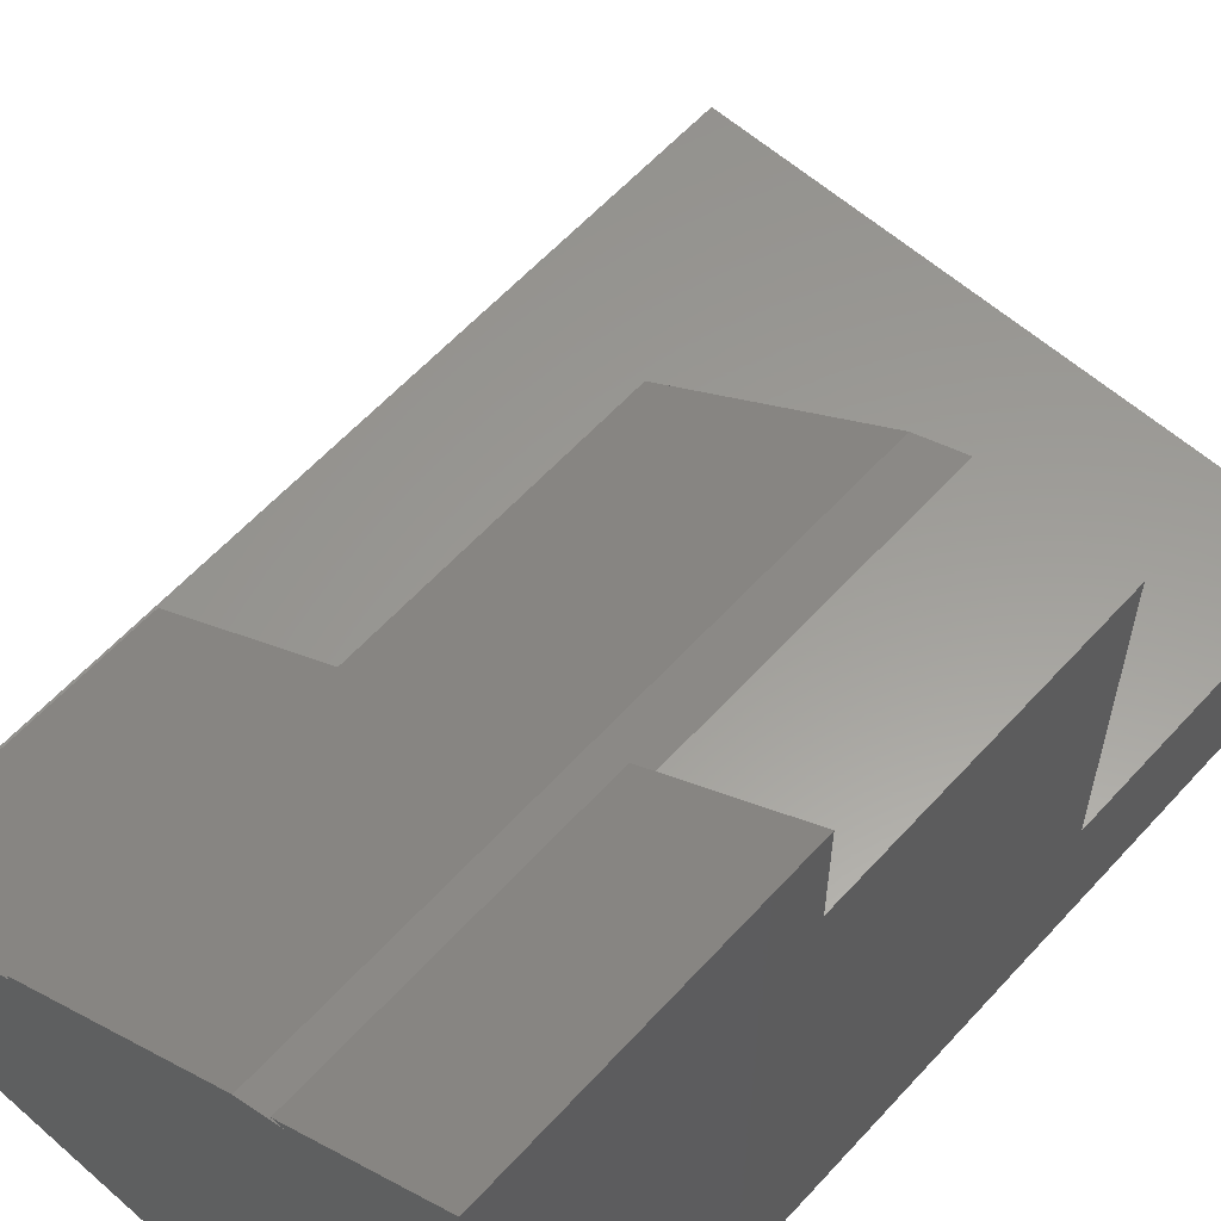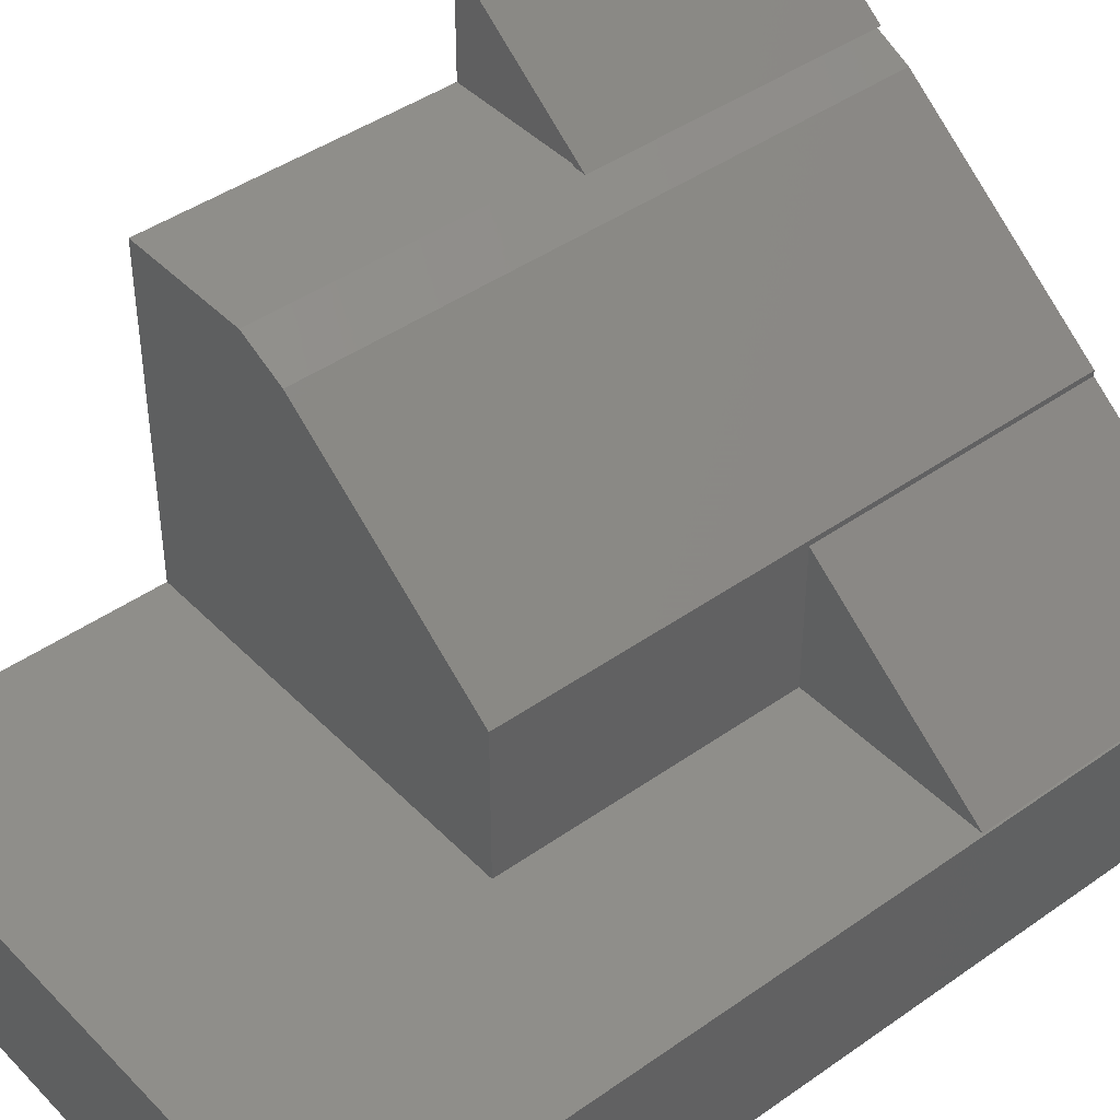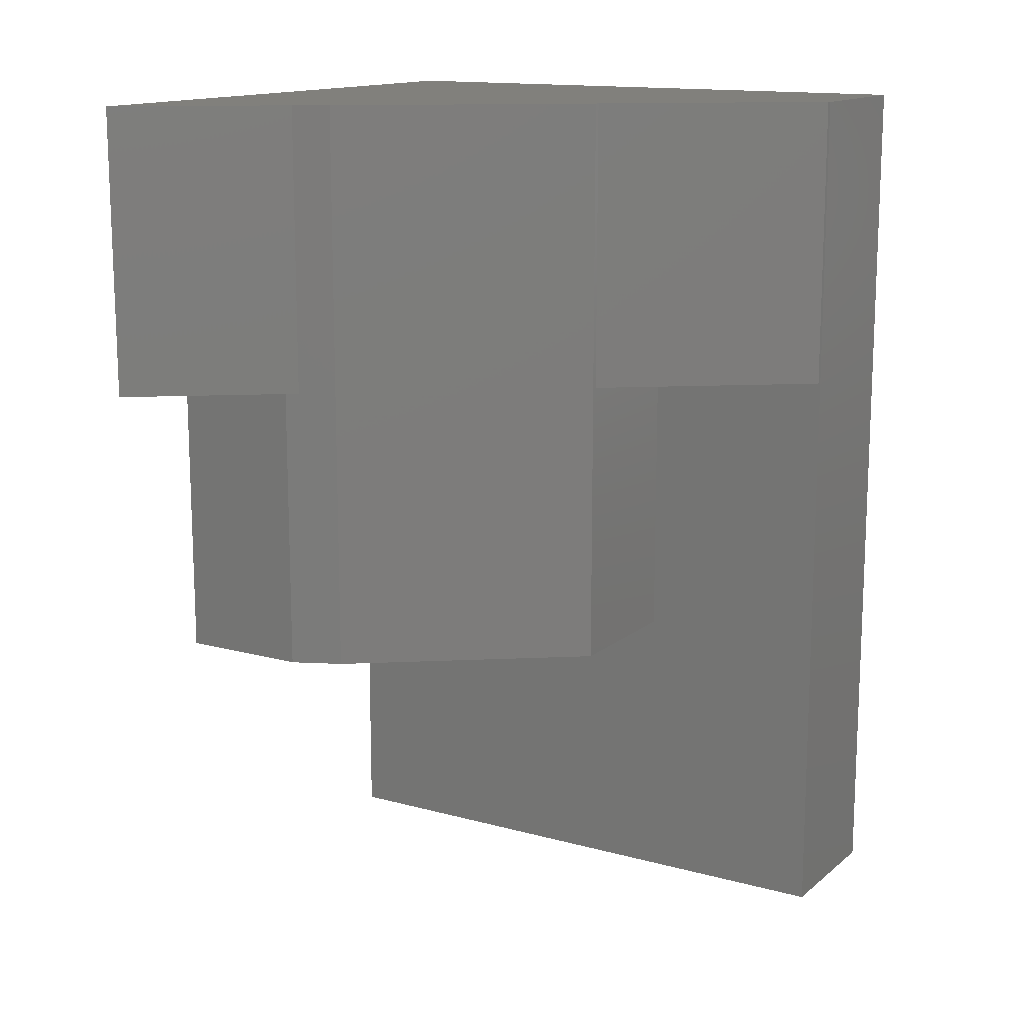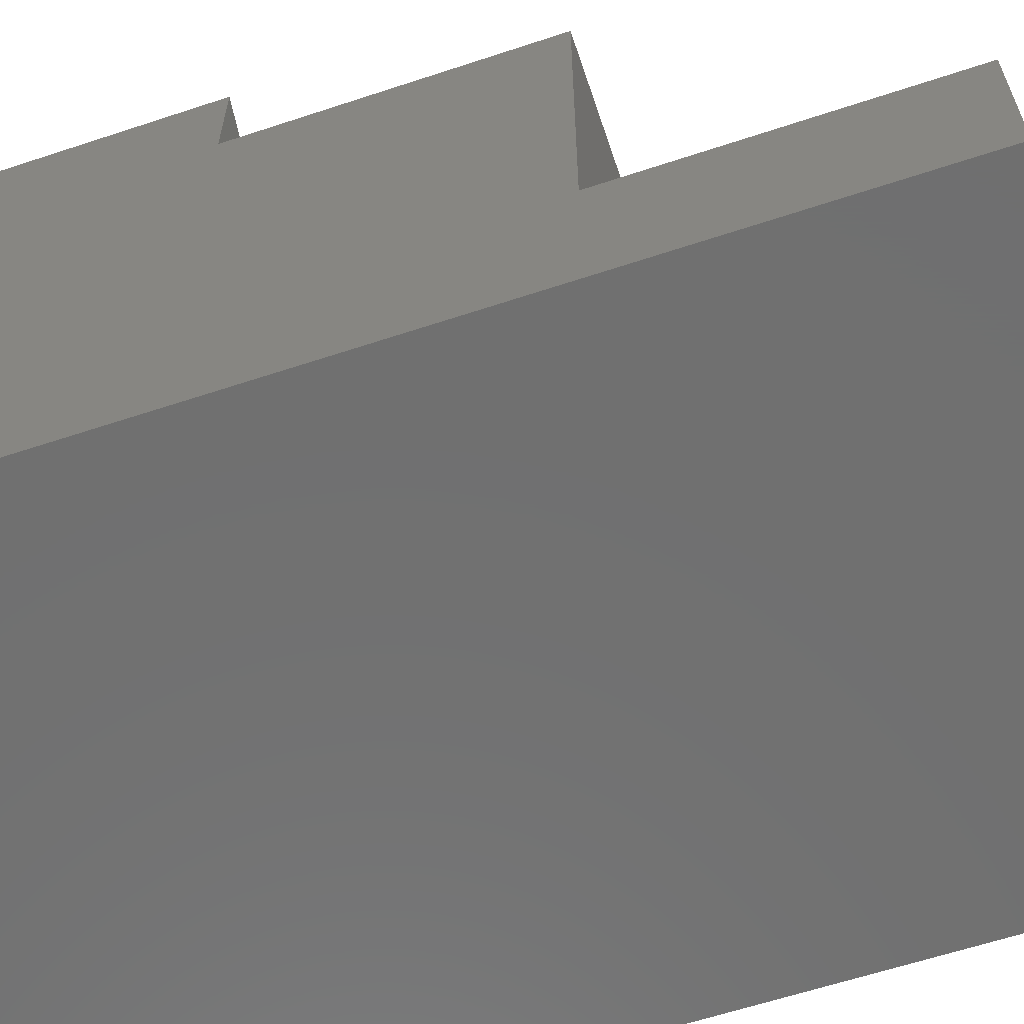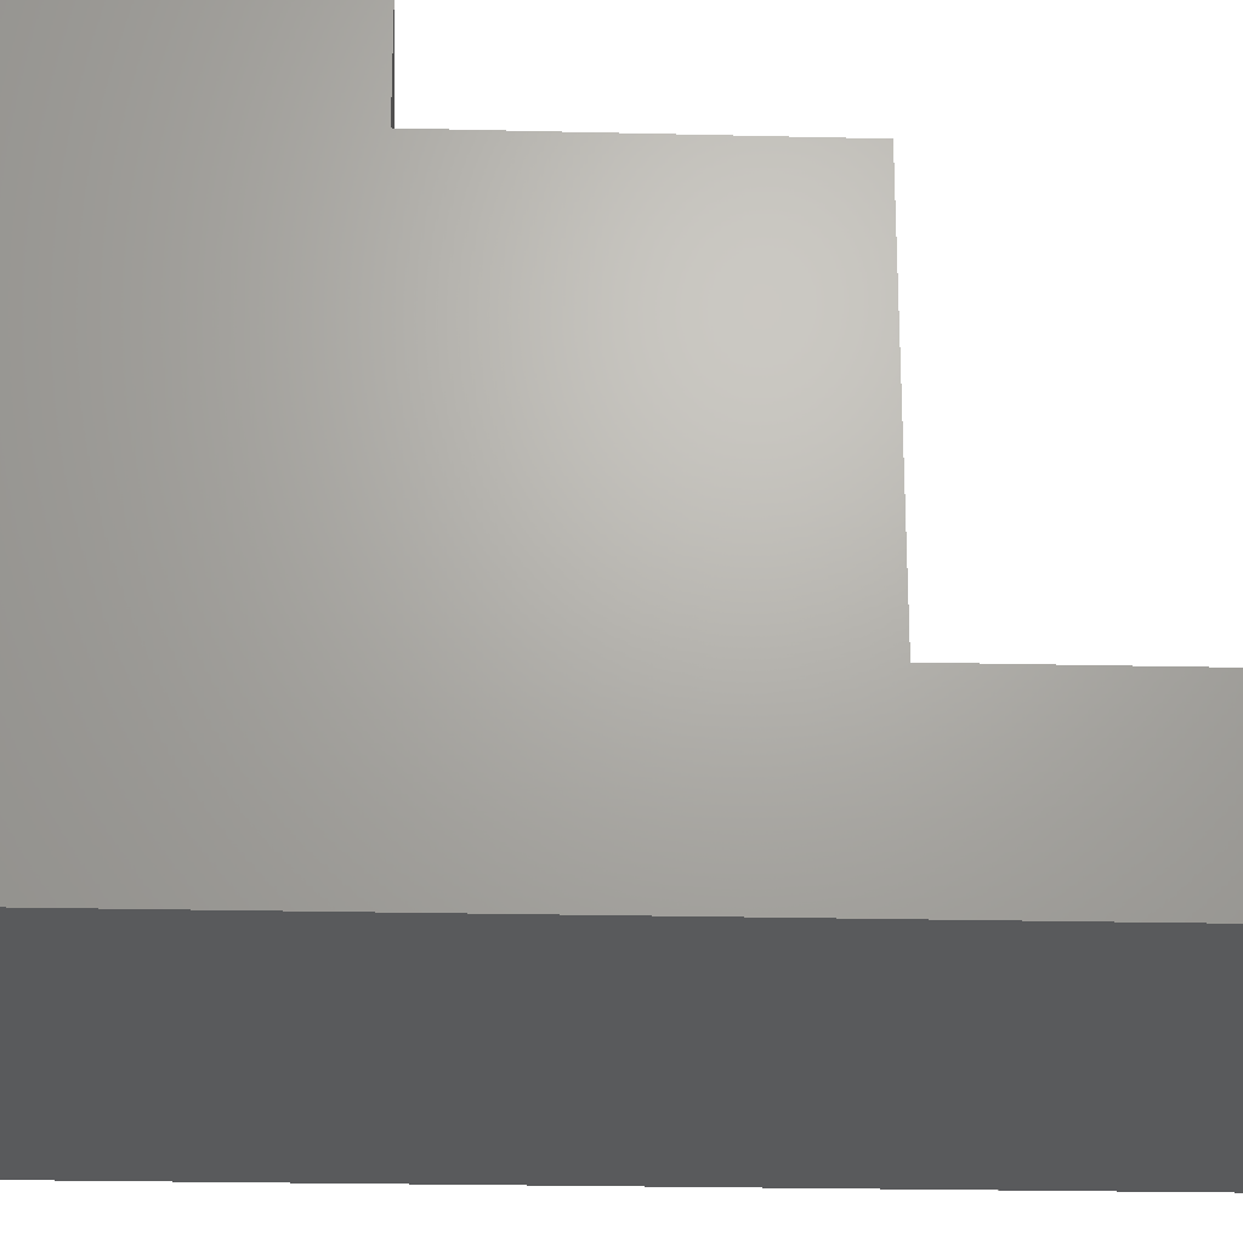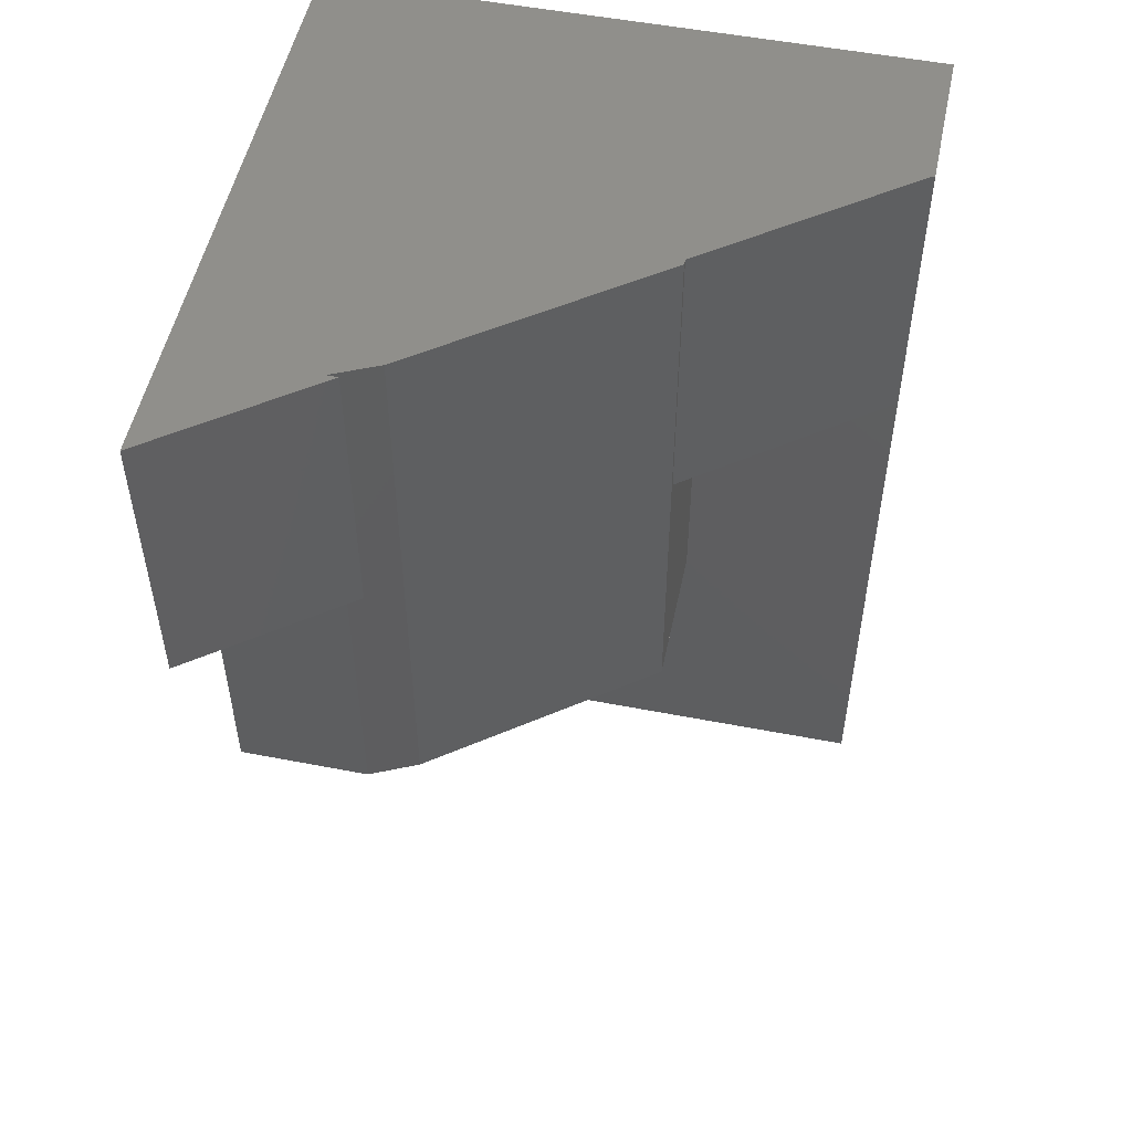
<metadata>
{"format":"stl","ext":"stl","renderer":"f3d","projection":"perspective","resolution":1024,"background":"white","views":[{"elev":60.0,"azim":-138.0,"up":"+Z"},{"elev":43.1,"azim":50.0,"up":"+Z"},{"elev":14.2,"azim":31.0,"up":"+Y"},{"elev":-62.0,"azim":-71.4,"up":"+Z"},{"elev":-22.8,"azim":-92.4,"up":"+Z"},{"elev":52.3,"azim":11.8,"up":"+Y"}]}
</metadata>
<code>
# stl→obj: 30 verts, 56 faces
v -2.488e-17 -2.255e-17 0
v 5.72e-18 5.186e-18 0.4997
v 0.1153 -3.918e-34 0.4062
v 0.125 -4.249e-34 0.4062
v 0.1524 -9.458e-19 0.3892
v 0.3359 -8.546e-18 0.2523
v 0.3359 -8.806e-18 0.2476
v 0.4982 -1.554e-17 0.1263
v 0.5 -1.554e-17 0.1263
v 0.5 -2.255e-17 -5.551e-17
v 0.4982 -0.25 0.1263
v 0.3359 -0.25 0.2476
v 0.3359 -0.25 0.1263
v 0.5 -0.75 -3.062e-17
v 0.5 -0.75 0.1263
v 0.3359 -0.5 0.1263
v 0.3316 -0.5 0.1263
v 0.3316 -0.75 0.1263
v 0.3359 -0.5 0.2523
v 0 -0.75 0
v 7.735e-18 -0.75 0.1263
v 8.057e-20 -0.5 0.1263
v 1.007e-19 -0.25 0.4079
v 1.732e-17 -0.5 0.4079
v 5.72e-18 -0.25 0.4997
v 0.125 -0.25 0.4062
v 0.1524 -0.5 0.3892
v 0.1153 -0.25 0.4062
v 0.1117 -0.25 0.4079
v 0.1117 -0.5 0.4079
f 1 2 3
f 2 4 3
f 1 3 5
f 1 5 6
f 1 6 7
f 1 7 8
f 1 8 9
f 1 9 10
f 8 7 11
f 11 7 12
f 11 12 13
f 10 9 14
f 14 9 15
f 9 8 11
f 13 16 11
f 15 9 11
f 15 11 16
f 15 16 17
f 15 17 18
f 19 16 13
f 19 13 12
f 19 12 7
f 19 7 6
f 20 21 1
f 1 21 22
f 1 22 23
f 23 22 24
f 2 1 25
f 25 1 23
f 4 2 26
f 26 2 25
f 6 5 19
f 19 5 27
f 1 10 20
f 20 10 14
f 3 4 28
f 28 4 26
f 26 29 28
f 26 25 29
f 29 25 23
f 29 23 30
f 30 23 24
f 27 5 3
f 27 3 28
f 27 28 29
f 27 29 30
f 17 16 19
f 22 17 19
f 22 19 27
f 22 27 30
f 22 30 24
f 17 22 18
f 18 22 21
f 14 15 20
f 20 15 18
f 20 18 21

</code>
